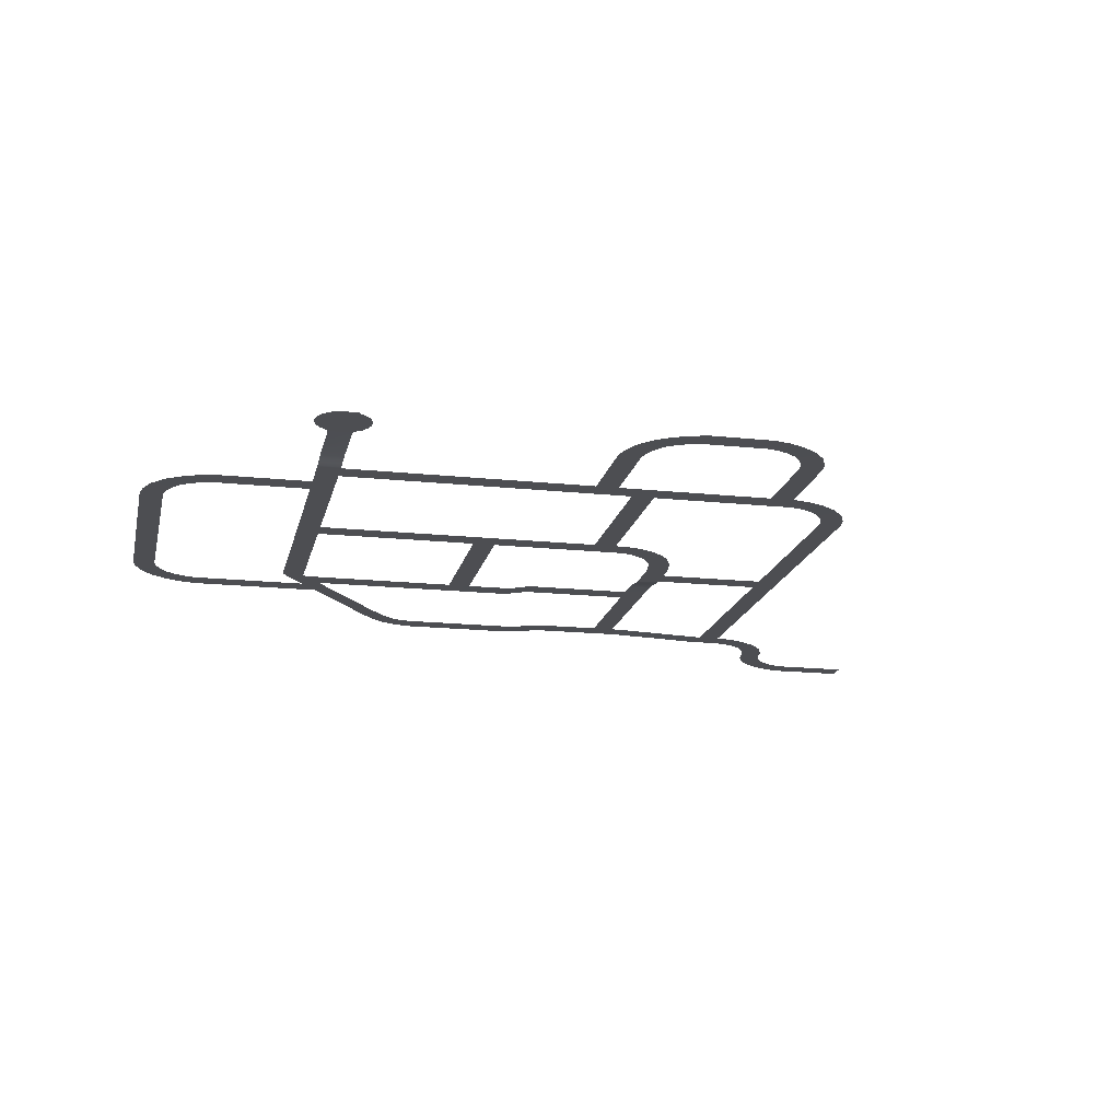
<metadata>
{"format":"obj","ext":"obj","renderer":"f3d","projection":"perspective","resolution":1024,"background":"white","views":[{"elev":-17.1,"azim":-12.1,"up":"+Y"}]}
</metadata>
<code>
g backdrop_road01_geo
v 116.8 -0.1289 -177.8
v 104.8 -0.1289 -177.8
v 104.8 -0.1289 -64.41
v 116.8 -0.1289 -64.41
v 102.8 -0.1289 -179.8
v 102.8 -0.1289 -191.8
v 74.66 1.048 -191.8
v 74.66 1.048 -179.8
v 61.53 1.505 -191.8
v 61.53 1.505 -179.8
v 118.8 -0.1289 -191.8
v 116.8 -0.1289 -191.8
v 116.8 -0.1289 -179.8
v 118.8 -0.1289 -179.8
v 102.8 -0.1289 -179.8
v 104.8 -0.1289 -179.8
v 104.8 -0.1289 -191.8
v 102.8 -0.1289 -191.8
v 116.8 -0.1289 -177.8
v 104.8 -0.1289 -177.8
v 118.8 -0.1289 -191.8
v 118.8 -0.1289 -179.8
v 124.9 -0.1289 -193.1
v 127.6 -0.1289 -182
v 130.5 -0.1289 -195.8
v 136 -0.1289 -185.9
v 135.9 -0.06542 -199.7
v 143.6 -0.1289 -191.4
v 116.8 -0.1289 60.83
v 104.8 -0.1289 60.83
v 80 -0.1289 85.66
v 80 -0.1289 97.66
v 86.09 -0.1289 84.31
v 88.78 -0.1289 95.44
v 91.63 -0.1289 81.64
v 97.16 -0.1289 91.52
v 97.03 -0.06542 77.75
v 104.8 -0.1289 86.06
v 101.2 -0.1289 72.23
v 111.7 -0.1289 77.8
v 104 -0.1289 66.06
v 115.6 -0.1289 68.37
v 78 -0.1289 145
v 66 -0.1289 145
v 41.17 -0.1289 169.8
v 41.17 -0.1289 181.8
v 47.26 -0.1289 168.5
v 49.95 -0.1289 179.6
v 52.8 -0.1289 165.8
v 58.33 -0.1289 175.7
v 58.2 -0.06542 161.9
v 65.97 -0.1289 170.2
v 62.39 -0.1289 156.4
v 72.88 -0.1289 162
v 65.12 -0.1289 150.2
v 76.79 -0.1289 152.5
v 78 -0.1289 99.66
v 66 -0.1289 99.66
v 66 -0.1289 145
v 78 -0.1289 145
v 80 -0.1289 85.66
v 78 -0.1289 85.66
v 78 -0.1289 97.66
v 80 -0.1289 97.66
v 66 -0.1289 97.66
v 66 -0.1289 85.66
v 64 -0.1289 85.66
v 64 -0.1289 97.66
v 32.68 1.98 -179.8
v 32.68 1.98 -191.8
v 0.9011 1.98 -179.8
v 0.9011 1.98 -191.8
v -10.71 0.8135 -179.8
v -10.71 0.8135 -191.8
v -21.69 -0.1289 -179.8
v -21.69 -0.1289 -191.8
v -65.32 -0.1289 -179.8
v -65.32 -0.1289 -191.8
v 48.68 1.98 -191.8
v 46.68 1.98 -191.8
v 46.68 1.98 -179.8
v 48.68 1.98 -179.8
v 32.68 1.98 -179.8
v 34.68 1.98 -179.8
v 34.68 1.98 -191.8
v 32.68 1.98 -191.8
v 46.68 1.98 -177.8
v 34.68 1.98 -177.8
v 34.68 1.98 -155.2
v 46.68 1.98 -155.2
v 46.68 1.98 -177.8
v 34.68 1.98 -177.8
v 48.68 1.98 -179.8
v 54.92 1.797 -191.8
v 54.92 1.797 -179.8
v 34.68 -0.1289 -64.41
v 46.68 -0.1289 -64.41
v 46.68 1.98 -93.22
v 34.68 1.98 -93.22
v 34.68 1.98 -109.2
v 46.68 1.98 -109.2
v 46.68 1.98 -155.2
v 34.68 1.98 -155.2
v 32.68 1.98 -95.22
v 32.68 1.98 -107.2
v 46.68 1.98 -95.22
v 34.68 1.98 -95.22
v 34.68 1.98 -107.2
v 46.68 1.98 -107.2
v -37.77 -0.1289 -107.2
v -37.77 -0.1289 -95.22
v -28.81 1.216 -107.2
v -28.81 1.216 -95.22
v -21.68 1.98 -107.2
v -21.68 1.98 -95.22
v 46.68 1.98 -82.82
v 34.68 1.98 -82.82
v 34.68 0.3003 -69.25
v 46.68 0.3003 -69.25
v 34.68 1.578 -76.56
v 46.68 1.578 -76.56
v -65.32 -0.1289 -107.2
v -65.32 -0.1289 -95.22
v -32.88 -0.1289 -179.8
v -32.88 -0.1289 -191.8
v -32.96 0.4604 -107.2
v -32.96 0.4604 -95.22
v -25.11 1.765 -107.2
v -25.11 1.765 -95.22
v -25.03 -0.1289 -179.8
v -25.03 -0.1289 -191.8
v 80 -0.1289 -50.41
v 80 -0.1289 -62.41
v 48.68 -0.1289 -62.41
v 48.68 -0.1289 -50.41
v -8.097 -0.1289 -0.2361
v -8.097 -0.1289 -12.24
v 5.903 -0.1289 1.764
v -6.097 -0.1289 1.764
v 7.903 -0.1289 -0.2361
v 14.6 -0.1289 -0.771
v 11.27 -0.1289 -0.3432
v 7.903 -0.1289 -12.24
v 12.36 -0.1289 -12.56
v 10.15 -0.1289 -12.3
v 24.44 -0.1289 -4.092
v 17.9 -0.1289 -1.531
v 21.18 -0.1289 -2.634
v 14.55 -0.1289 -13.05
v 18.99 -0.1289 -14.78
v 16.76 -0.1289 -13.78
v 30.83 -0.1289 -8.068
v 27.68 -0.1289 -5.91
v 23.51 -0.1289 -17.61
v 21.26 -0.1289 -16.07
v 38.87 -0.1289 -16.31
v 33.8 -0.1289 -10.54
v 36.51 -0.1289 -13.29
v 25.65 -0.1289 -19.38
v 29.29 -0.1289 -23.53
v 27.6 -0.1289 -21.37
v 42.38 -0.1289 -22.93
v 40.82 -0.1289 -19.54
v 31.71 -0.1289 -28.26
v 30.65 -0.1289 -25.84
v 45.3 -0.1289 -33.17
v 43.61 -0.1289 -26.38
v 44.57 -0.1289 -29.82
v 32.52 -0.1289 -30.77
v 33.6 -0.1289 -35.86
v 33.13 -0.1289 -33.31
v 46.24 -0.1289 -39.41
v 45.85 -0.1289 -36.35
v 34.25 -0.1289 -40.9
v 33.97 -0.1289 -38.39
v 46.68 -0.1289 -48.41
v 46.5 -0.1289 -42.41
v 46.64 -0.1289 -45.39
v 34.46 -0.1289 -43.4
v 34.68 -0.1289 -48.41
v 34.6 -0.1289 -45.9
v 5.903 -0.1289 -12.24
v 5.903 -0.1289 -0.2361
v -6.097 -0.1289 -0.2361
v -6.097 -0.1289 -12.24
v 34.68 -0.1289 -62.41
v 46.68 -0.1289 -62.41
v 46.68 -0.1289 -50.41
v 34.68 -0.1289 -50.41
v 5.903 -0.1289 64.4
v -6.097 -0.1289 64.4
v -64.56 -0.1289 -12.24
v -64.56 -0.1289 -0.2361
v 46.68 -0.1289 -64.41
v 34.68 -0.1289 -64.41
v -27.89 -0.1289 145
v -15.89 -0.1289 145
v 8.938 -0.1289 169.8
v 8.938 -0.1289 181.8
v 2.847 -0.1289 168.5
v 0.1603 -0.1289 179.6
v -2.692 -0.1289 165.8
v -8.223 -0.1289 175.7
v -8.089 -0.06542 161.9
v -15.86 -0.1289 170.2
v -12.28 -0.1289 156.4
v -22.77 -0.1289 162
v -15.02 -0.1289 150.2
v -26.68 -0.1289 152.5
v 8.938 -0.1289 169.8
v 8.938 -0.1289 181.8
v 41.17 -0.1289 181.8
v 41.17 -0.1289 169.8
v -29.89 -0.1289 97.66
v -29.89 -0.1289 85.66
v -15.89 -0.1289 99.66
v -27.89 -0.1289 99.66
v -27.89 -0.1289 145
v -15.89 -0.1289 145
v -8.097 -0.1289 97.66
v -8.097 -0.1289 85.66
v -13.89 -0.1289 85.66
v -13.89 -0.1289 97.66
v -6.097 -0.1289 83.66
v 5.903 -0.1289 83.66
v 64 -0.1289 85.66
v 7.903 -0.1289 85.66
v 7.903 -0.1289 97.66
v -6.097 -0.1289 97.66
v -6.097 -0.1289 85.66
v 5.903 -0.1289 85.66
v 5.903 -0.1289 97.66
v -15.89 -0.1289 85.66
v -15.89 -0.1289 97.66
v -27.89 -0.1289 97.66
v -27.89 -0.1289 85.66
v -65.61 -0.1289 85.66
v -65.61 -0.1289 97.66
v -159.4 -0.1289 -92.82
v -171.4 -0.1289 -92.82
v -113.9 -0.1289 -155.2
v -125.9 -0.1289 -155.2
v -159.4 -0.1289 -65.53
v -171.4 -0.1289 -65.53
v -160.2 -0.1289 -111
v -151.4 -0.1289 -123
v -149.4 -0.1289 -123
v -158.2 -0.1289 -111
v -194 -0.1289 -123
v -194 -0.1289 -111
v -146.9 -0.1289 -107.2
v -155.7 -0.1289 -95.22
v -148.9 -0.1289 -107.2
v -157.7 -0.1289 -95.2
v -65.32 -0.1289 -95.22
v -65.32 -0.1289 -107.2
v -84.2 -0.1289 -179.8
v -84.2 -0.1289 -191.8
v -65.32 -0.1289 -179.8
v -65.32 -0.1289 -191.8
v -125.9 -0.1289 -155.2
v -113.9 -0.1289 -155.2
v -84.2 -0.1289 -179.8
v -84.2 -0.1289 -191.8
v -90.29 -0.1289 -178.4
v -92.92 -0.1289 -189.5
v -95.83 -0.1289 -175.7
v -100.5 -0.1289 -185.6
v -100.6 -0.06542 -171.9
v -107.6 -0.1289 -179.1
v -105.2 -0.1289 -166.4
v -113.7 -0.1289 -171.9
v -109.9 -0.1289 -160.4
v -120 -0.1289 -163.3
v -171.4 -0.1289 -14.24
v -159.4 -0.1289 -14.24
v -157.4 -0.1289 -12.24
v -157.4 -0.1289 -0.236
v -171.4 -0.1289 60.56
v -159.4 -0.1289 60.56
v -159.4 -0.1289 1.764
v -171.4 -0.1289 1.764
v -173.4 -0.1289 74.56
v -173.4 -0.1289 62.56
v -159.4 -0.1289 74.56
v -171.4 -0.1289 74.56
v -171.4 -0.1289 62.56
v -159.4 -0.1289 62.56
v -171.4 -0.1289 -12.24
v -159.4 -0.1289 -12.24
v -159.4 -0.1289 -0.2361
v -171.4 -0.1289 -0.236
v -64.56 -0.1289 -12.24
v -64.56 -0.1289 -0.2361
v -159.4 -0.1289 -65.53
v -195.2 -0.1289 62.56
v -195.2 -0.1289 74.56
v -171.4 -0.1289 83.66
v -159.4 -0.1289 83.66
v -159.4 -0.1289 76.56
v -171.4 -0.1289 76.56
v -171.4 1.654 145
v -159.4 1.654 145
v -159.4 -0.1289 99.66
v -171.4 -0.1289 99.66
v -157.4 -0.1289 85.66
v -157.4 -0.1289 97.66
v -171.4 -0.1289 85.66
v -159.4 -0.1289 85.66
v -159.4 -0.1289 97.66
v -171.4 -0.1289 97.66
v -159.4 1.457 111.1
v -171.4 1.457 111.1
v -159.4 1.104 107.1
v -171.4 1.104 107.1
v -159.4 0.5432 103.4
v -171.4 0.5432 103.4
v -65.61 -0.1289 85.66
v -65.61 -0.1289 97.66
v -159.4 -0.1289 74.56
v -171.4 -0.1289 74.56
v -171.4 1.654 172.8
v -159.4 1.654 172.8
v -165.6 1.654 145
v -165.5 1.654 172.8
v -172.4 1.651 146.7
v -158.4 1.651 146.7
v -174.8 1.651 148.5
v -155.5 1.651 148.5
v -176.8 1.652 150.6
v -154.1 1.652 150.6
v -178.2 1.652 153.2
v -170.3 1.652 153.6
v -152.6 1.652 153.2
v -179.1 1.652 156
v -171.6 1.652 156.4
v -151.7 1.652 156
v -179.4 1.652 158.9
v -171.7 1.652 159.3
v -151.4 1.652 158.9
v -179.1 1.653 161.8
v -170.7 1.653 162.2
v -151.7 1.653 161.8
v -178.2 1.653 164.6
v -168.6 1.653 165
v -152.6 1.653 164.6
v -176.8 1.653 167.1
v -165.5 1.654 167.1
v -154.1 1.653 167.1
v -174.8 1.654 169.3
v -156.1 1.654 169.3
v -172.4 1.654 171
v -158.4 1.654 171
v -162.5 1.653 165
v -160.4 1.653 162.2
v -159.5 1.652 159.3
v -159.6 1.652 156.4
v -160.8 1.652 153.6
v -167.3 1.651 150.6
v -163.8 1.651 150.6
v -171.4 1.653 130.8
v -245.3 -0.1289 -86.17
v -257.3 -0.1289 -86.17
v -257.3 -0.1289 -65.15
v -245.3 -0.1289 -65.15
v -257.3 -0.1289 -86.17
v -245.3 -0.1289 -86.17
v -220.5 -0.1289 -111
v -220.5 -0.1289 -123
v -226.6 -0.1289 -109.7
v -229.3 -0.1289 -120.8
v -232.1 -0.1289 -107
v -237.7 -0.1289 -116.9
v -237.5 -0.06542 -103.1
v -245.3 -0.1289 -111.4
v -241.7 -0.1289 -97.57
v -252.2 -0.1289 -103.1
v -244.5 -0.1289 -91.4
v -256.1 -0.1289 -93.72
v -220.5 -0.1289 -123
v -220.5 -0.1289 -111
v -257.3 -0.1289 37.73
v -245.3 -0.1289 37.73
v -220.5 -0.1289 62.56
v -220.5 -0.1289 74.56
v -226.6 -0.1289 61.22
v -229.3 -0.1289 72.34
v -232.1 -0.1289 58.54
v -237.7 -0.1289 68.42
v -237.5 -0.06542 54.66
v -245.3 -0.1289 62.96
v -241.7 -0.1289 49.13
v -252.2 -0.1289 54.7
v -244.5 -0.1289 42.96
v -256.1 -0.1289 45.28
v -257.3 -0.1289 37.73
v -245.3 -0.1289 37.73
v -257.3 -0.1289 -65.15
v -220.5 -0.1289 62.56
v -220.5 -0.1289 74.56
v -195.2 -0.1289 62.56
v -195.2 -0.1289 74.56
v 116.8 -0.1289 -48.41
v 116.8 -0.1289 -50.41
v 104.8 -0.1289 -50.41
v 104.8 -0.1289 -48.41
v 104.8 -0.1289 -64.41
v 104.8 -0.1289 -62.41
v 116.8 -0.1289 -62.41
v 116.8 -0.1289 -64.41
v 102.8 -0.1289 -50.41
v 102.8 -0.1289 -62.41
v 104.8 -0.1289 -48.41
v 104.8 -0.1289 60.83
v 116.8 -0.1289 60.83
v 80 -0.1289 -62.41
v 80 -0.1289 -50.41
v 102.8 -0.1289 -50.41
v 102.8 -0.1289 -62.41
v 155.7 -0.1289 -216.6
v 143.7 -0.1289 -216.6
v 140 -0.1289 -205.2
v 150.5 -0.1289 -199.6
v 142.8 -0.1289 -211.4
v 154.4 -0.1289 -209
v 135.9 -0.06542 -199.7
v 143.6 -0.1289 -191.4
v 143.7 -0.1289 -216.6
v 155.7 -0.1289 -216.6
v 180.5 -0.1289 -241.4
v 180.5 -0.1289 -253.4
v 174.4 -0.1289 -240.1
v 171.7 -0.1289 -251.2
v 168.9 -0.1289 -237.4
v 163.3 -0.1289 -247.3
v 163.5 -0.06542 -233.5
v 155.7 -0.1289 -241.8
v 159.3 -0.1289 -228
v 148.8 -0.1289 -233.6
v 156.5 -0.1289 -221.8
v 144.9 -0.1289 -224.1
v 180.5 -0.1289 -253.4
v 180.5 -0.1289 -241.4
v 220.6 -0.1289 -253.4
v 220.6 -0.1289 -241.4
v -60.83 -0.1289 -91.22
v -72.83 -0.1289 -91.22
v -72.83 -0.1289 -14.24
v -60.83 -0.1289 -14.24
v -60.83 -0.1289 -91.22
v -72.83 -0.1289 -91.22
v -60.83 -0.1289 -95.22
v -72.83 -0.1289 -95.22
v -60.83 -0.1289 -12.24
v -72.83 -0.1289 -12.24
v -60.83 -0.1289 -14.24
v -72.83 -0.1289 -14.24
v -27.89 -0.1289 98.66
v -15.89 -0.1289 98.66
v 78 -0.1289 98.66
v 66 -0.1289 98.66
v -6.097 -0.1289 84.66
v 5.903 -0.1289 84.66
v -158.4 -0.1289 97.66
v -158.4 -0.1289 85.66
v -172.4 -0.1289 74.56
v -172.4 -0.1289 62.56
v -158.4 -0.1289 -0.236
v -158.4 -0.1289 -12.24
v -147.9 -0.1289 -107.2
v -156.7 -0.1289 -95.21
v -150.4 -0.1289 -123
v -159.2 -0.1289 -111
v 34.68 1.98 -178.8
v 46.68 1.98 -178.8
v 104.8 -0.1289 -178.8
v 116.8 -0.1289 -178.8
v 33.68 1.98 -95.22
v 33.68 1.98 -107.2
v 103.8 -0.1289 -50.41
v 103.8 -0.1289 -62.41
v 47.68 -0.1289 -62.41
v 47.68 -0.1289 -50.41
v -6.097 -0.1289 0.764
v 5.903 -0.1289 0.7639
v -72.83 -0.1289 -93.22
v -60.83 -0.1289 -93.22
v -72.83 -0.1289 -13.24
v -60.83 -0.1289 -13.24
v 116.8 -0.1289 -179.8
v 104.8 -0.1289 -179.8
v 66 -0.1289 99.66
v 78 -0.1289 99.66
v 46.68 1.98 -179.8
v 34.68 1.98 -179.8
v 46.68 1.98 -109.2
v 34.68 1.98 -109.2
v 32.68 1.98 -107.2
v 32.68 1.98 -95.22
v 46.68 1.98 -93.22
v 34.68 1.98 -93.22
v 7.903 -0.1289 -0.2361
v 7.903 -0.1289 -12.24
v -8.097 -0.1289 -12.24
v -8.097 -0.1289 -0.2361
v 5.903 -0.1289 -0.2361
v -6.097 -0.1289 -0.2361
v 34.68 -0.1289 -48.41
v 46.68 -0.1289 -48.41
v 48.68 -0.1289 -50.41
v 48.68 -0.1289 -62.41
v 64 -0.1289 97.66
v -8.097 -0.1289 85.66
v -8.097 -0.1289 97.66
v 7.903 -0.1289 97.66
v 7.903 -0.1289 85.66
v 5.903 -0.1289 83.66
v -6.097 -0.1289 83.66
v -13.89 -0.1289 97.66
v -13.89 -0.1289 85.66
v -29.89 -0.1289 85.66
v -29.89 -0.1289 97.66
v -15.89 -0.1289 97.66
v -27.89 -0.1289 97.66
v -159.4 -0.1289 -92.82
v -171.4 -0.1289 -92.82
v -146.9 -0.1289 -107.2
v -155.7 -0.1289 -95.22
v -159.4 -0.1289 60.56
v -171.4 -0.1289 60.56
v -173.4 -0.1289 62.56
v -173.4 -0.1289 74.56
v -159.4 -0.1289 -14.24
v -171.4 -0.1289 -14.24
v -171.4 -0.1289 1.764
v -159.4 -0.1289 1.764
v -159.4 -0.1289 -12.24
v -159.4 -0.1289 -0.2361
v -159.4 -0.1289 83.66
v -171.4 -0.1289 83.66
v -159.4 -0.1289 85.66
v -159.4 -0.1289 97.66
v -171.4 -0.1289 76.56
v -159.4 -0.1289 76.56
v -159.4 -0.1289 99.66
v -171.4 -0.1289 99.66
v -159.4 1.654 145
v -171.4 1.654 145
v -27.89 -0.1289 99.66
v -15.89 -0.1289 98.66
v -15.89 -0.1289 99.66
v -27.89 -0.1289 98.66
v 66 -0.1289 98.66
v 78 -0.1289 97.66
v 78 -0.1289 98.66
v 66 -0.1289 97.66
v 5.903 -0.1289 84.66
v -6.097 -0.1289 85.66
v -6.097 -0.1289 84.66
v 5.903 -0.1289 85.66
v -157.4 -0.1289 97.66
v -158.4 -0.1289 85.66
v -157.4 -0.1289 85.66
v -158.4 -0.1289 97.66
v -172.4 -0.1289 62.56
v -171.4 -0.1289 74.56
v -172.4 -0.1289 74.56
v -171.4 -0.1289 62.56
v -157.4 -0.1289 -0.236
v -158.4 -0.1289 -12.24
v -157.4 -0.1289 -12.24
v -158.4 -0.1289 -0.236
v -147.9 -0.1289 -107.2
v -156.7 -0.1289 -95.21
v -160.2 -0.1289 -111
v -150.4 -0.1289 -123
v -159.2 -0.1289 -111
v -151.4 -0.1289 -123
v 46.68 1.98 -178.8
v 34.68 1.98 -178.8
v 116.8 -0.1289 -178.8
v 104.8 -0.1289 -178.8
v 33.68 1.98 -107.2
v 34.68 1.98 -95.22
v 33.68 1.98 -95.22
v 34.68 1.98 -107.2
v 103.8 -0.1289 -62.41
v 104.8 -0.1289 -50.41
v 103.8 -0.1289 -50.41
v 104.8 -0.1289 -62.41
v 47.68 -0.1289 -50.41
v 46.68 -0.1289 -62.41
v 47.68 -0.1289 -62.41
v 46.68 -0.1289 -50.41
v -6.097 -0.1289 1.764
v 5.903 -0.1289 0.7639
v 5.903 -0.1289 1.764
v -6.097 -0.1289 0.764
v -60.83 -0.1289 -93.22
v -72.83 -0.1289 -93.22
v -60.83 -0.1289 -13.24
v -72.83 -0.1289 -13.24
g backdrop_road01_geo_0
f 2 3 1
f 3 4 1
f 8 5 7
f 5 6 7
f 10 8 9
f 8 7 9
f 11 12 14
f 12 13 14
f 15 16 18
f 16 17 18
f 16 13 17
f 13 12 17
f 477 490 476
f 490 491 476
f 23 21 24
f 21 22 24
f 25 23 26
f 23 24 26
f 27 25 28
f 25 26 28
f 30 41 29
f 41 42 29
f 33 31 34
f 31 32 34
f 35 33 36
f 33 34 36
f 37 35 38
f 35 36 38
f 39 37 40
f 37 38 40
f 41 39 42
f 39 40 42
f 44 55 43
f 55 56 43
f 47 45 48
f 45 46 48
f 49 47 50
f 47 48 50
f 51 49 52
f 49 50 52
f 53 51 54
f 51 52 54
f 55 53 56
f 53 54 56
f 58 59 57
f 59 60 57
f 61 62 64
f 62 63 64
f 68 65 67
f 65 66 67
f 65 63 66
f 63 62 66
f 493 460 492
f 460 461 492
f 71 69 72
f 69 70 72
f 73 71 74
f 71 72 74
f 75 73 76
f 73 74 76
f 77 124 78
f 124 125 78
f 79 80 82
f 80 81 82
f 83 84 86
f 84 85 86
f 84 81 85
f 81 80 85
f 475 494 474
f 494 495 474
f 90 91 89
f 91 92 89
f 95 10 94
f 10 9 94
f 93 95 79
f 95 94 79
f 120 121 117
f 121 116 117
f 101 102 100
f 102 103 100
f 105 114 104
f 114 115 104
f 98 106 99
f 106 107 99
f 497 108 496
f 108 109 496
f 108 107 109
f 107 106 109
f 499 478 498
f 478 479 498
f 110 122 111
f 122 123 111
f 112 126 113
f 126 127 113
f 114 128 115
f 128 129 115
f 116 500 117
f 500 501 117
f 118 96 119
f 96 97 119
f 120 118 121
f 118 119 121
f 124 130 125
f 130 131 125
f 126 110 127
f 110 111 127
f 128 112 129
f 112 113 129
f 130 75 131
f 75 76 131
f 133 134 132
f 134 135 132
f 137 192 136
f 192 193 136
f 142 141 145
f 141 144 145
f 142 145 140
f 145 143 140
f 144 141 149
f 141 147 149
f 151 148 150
f 148 146 150
f 151 149 148
f 149 147 148
f 155 153 154
f 153 152 154
f 155 150 153
f 150 146 153
f 154 152 159
f 152 157 159
f 161 158 160
f 158 156 160
f 161 159 158
f 159 157 158
f 165 163 164
f 163 162 164
f 165 160 163
f 160 156 163
f 164 162 169
f 162 167 169
f 171 168 170
f 168 166 170
f 171 169 168
f 169 167 168
f 175 173 174
f 173 172 174
f 175 170 173
f 170 166 173
f 174 172 179
f 172 177 179
f 181 178 180
f 178 176 180
f 181 179 178
f 179 177 178
f 503 182 502
f 182 183 502
f 505 184 504
f 184 185 504
f 184 183 185
f 183 182 185
f 485 506 484
f 506 507 484
f 195 186 194
f 186 187 194
f 509 188 508
f 188 189 508
f 188 187 189
f 187 186 189
f 511 482 510
f 482 483 510
f 190 138 191
f 138 139 191
f 209 208 196
f 208 197 196
f 199 198 201
f 198 200 201
f 201 200 203
f 200 202 203
f 203 202 205
f 202 204 205
f 205 204 207
f 204 206 207
f 207 206 209
f 206 208 209
f 211 212 210
f 212 213 210
f 215 237 214
f 237 238 214
f 217 218 216
f 218 219 216
f 221 222 220
f 222 223 220
f 225 190 224
f 190 191 224
f 226 227 512
f 227 228 512
f 514 229 513
f 229 230 513
f 516 231 515
f 231 232 515
f 231 230 232
f 230 229 232
f 518 462 517
f 462 463 517
f 520 233 519
f 233 234 519
f 522 235 521
f 235 236 521
f 235 234 236
f 234 233 236
f 459 523 458
f 523 524 458
f 239 241 240
f 241 242 240
f 243 525 244
f 525 526 244
f 246 249 245
f 249 250 245
f 248 247 473
f 247 472 473
f 252 251 471
f 251 470 471
f 256 527 255
f 527 528 255
f 257 259 258
f 259 260 258
f 262 273 261
f 273 274 261
f 265 263 266
f 263 264 266
f 267 265 268
f 265 266 268
f 269 267 270
f 267 268 270
f 271 269 272
f 269 270 272
f 273 271 274
f 271 272 274
f 276 295 275
f 295 244 275
f 280 281 279
f 281 282 279
f 284 296 283
f 296 297 283
f 530 287 529
f 287 288 529
f 287 286 288
f 286 285 288
f 532 466 531
f 466 467 531
f 534 289 533
f 289 290 533
f 536 291 535
f 291 292 535
f 291 290 292
f 290 289 292
f 469 537 468
f 537 538 468
f 293 277 294
f 277 278 294
f 299 300 298
f 300 301 298
f 312 313 361
f 361 303 312
f 361 302 303
f 540 308 539
f 308 309 539
f 304 310 305
f 310 311 305
f 310 309 311
f 309 308 311
f 465 541 464
f 541 542 464
f 544 320 543
f 320 321 543
f 312 314 313
f 314 315 313
f 314 316 315
f 316 317 315
f 316 545 317
f 545 546 317
f 318 306 319
f 306 307 319
f 359 333 360
f 333 358 360
f 336 333 335
f 333 332 335
f 357 358 336
f 358 333 336
f 339 336 338
f 336 335 338
f 356 357 339
f 357 336 339
f 342 339 341
f 339 338 341
f 355 356 342
f 356 339 342
f 345 342 344
f 342 341 344
f 354 355 345
f 355 342 345
f 348 345 347
f 345 344 347
f 354 345 348
f 348 347 350
f 348 350 352
f 325 348 322
f 348 352 322
f 323 353 325
f 353 348 325
f 353 351 348
f 351 349 348
f 348 349 354
f 349 346 354
f 354 346 355
f 346 343 355
f 355 343 356
f 343 340 356
f 356 340 357
f 340 337 357
f 357 337 358
f 337 334 358
f 358 334 360
f 334 331 360
f 331 329 360
f 329 327 360
f 360 327 324
f 327 547 324
f 359 324 326
f 324 548 326
f 359 326 328
f 359 328 330
f 333 359 332
f 359 330 332
f 324 359 360
f 363 364 362
f 364 365 362
f 367 378 366
f 378 379 366
f 370 368 371
f 368 369 371
f 372 370 373
f 370 371 373
f 374 372 375
f 372 373 375
f 376 374 377
f 374 375 377
f 378 376 379
f 376 377 379
f 249 380 250
f 380 381 250
f 395 394 382
f 394 383 382
f 385 384 387
f 384 386 387
f 387 386 389
f 386 388 389
f 389 388 391
f 388 390 391
f 391 390 393
f 390 392 393
f 393 392 395
f 392 394 395
f 398 396 365
f 396 397 365
f 401 399 402
f 399 400 402
f 403 404 406
f 404 405 406
f 407 408 410
f 408 409 410
f 408 405 409
f 405 404 409
f 411 480 412
f 480 481 412
f 413 414 403
f 414 415 403
f 417 418 416
f 418 419 416
f 421 424 420
f 424 425 420
f 422 426 423
f 426 427 423
f 424 422 425
f 422 423 425
f 429 440 428
f 440 441 428
f 432 430 433
f 430 431 433
f 434 432 435
f 432 433 435
f 436 434 437
f 434 435 437
f 438 436 439
f 436 437 439
f 440 438 441
f 438 439 441
f 444 442 445
f 442 443 445
f 447 448 446
f 448 449 446
f 487 452 486
f 452 453 486
f 489 456 488
f 456 457 488
f 447 448 446
f 448 449 446
f 551 550 549
f 550 552 549
f 555 554 553
f 554 556 553
f 559 558 557
f 558 560 557
f 563 562 561
f 562 564 561
f 567 566 565
f 566 568 565
f 571 570 569
f 570 572 569
f 574 573 254
f 573 253 254
f 577 576 575
f 576 578 575
f 87 579 88
f 579 580 88
f 19 581 20
f 581 582 20
f 585 584 583
f 584 586 583
f 589 588 587
f 588 590 587
f 593 592 591
f 592 594 591
f 597 596 595
f 596 598 595
f 450 599 451
f 599 600 451
f 454 601 455
f 601 602 455

</code>
